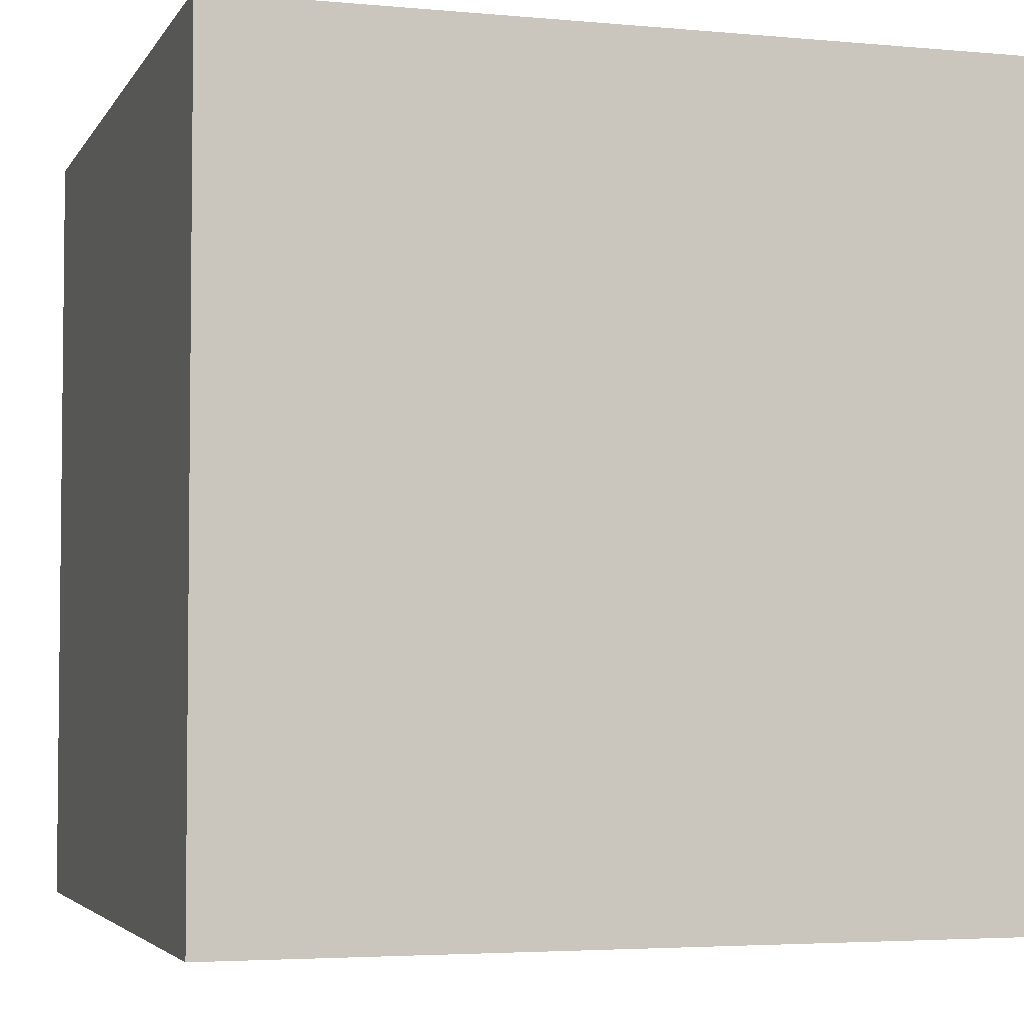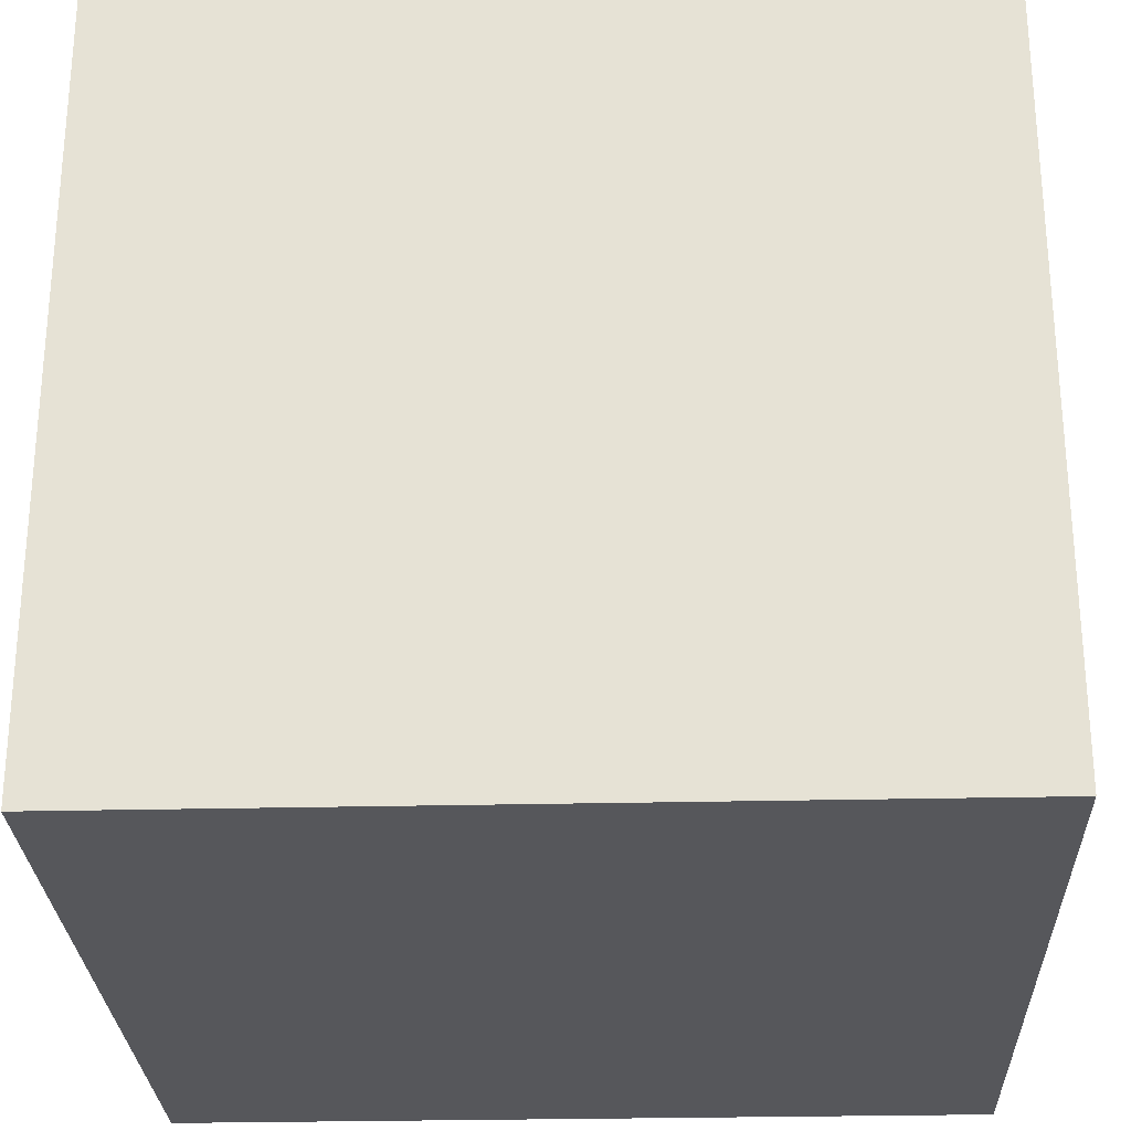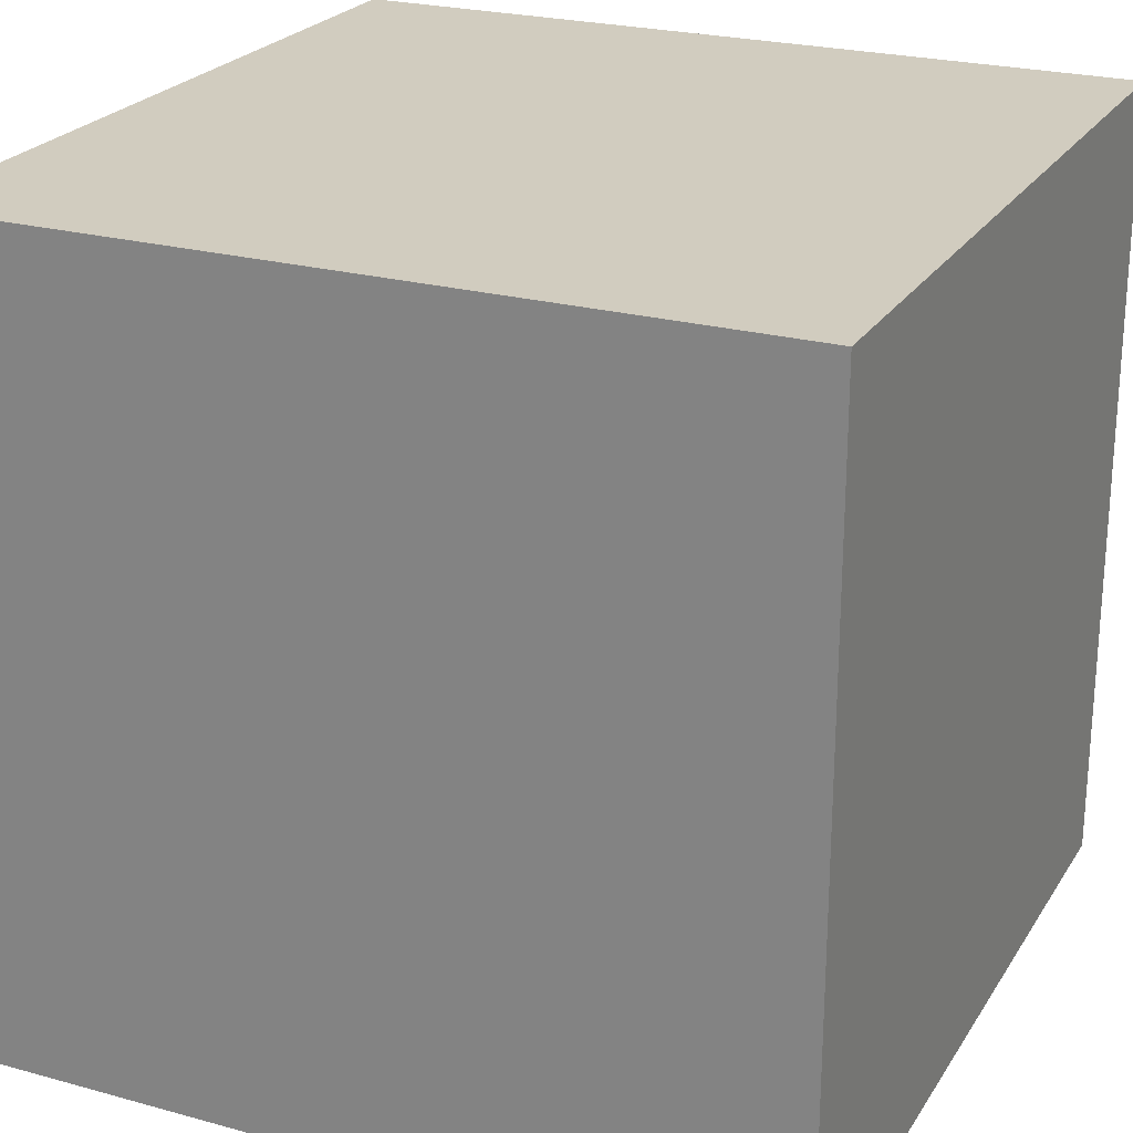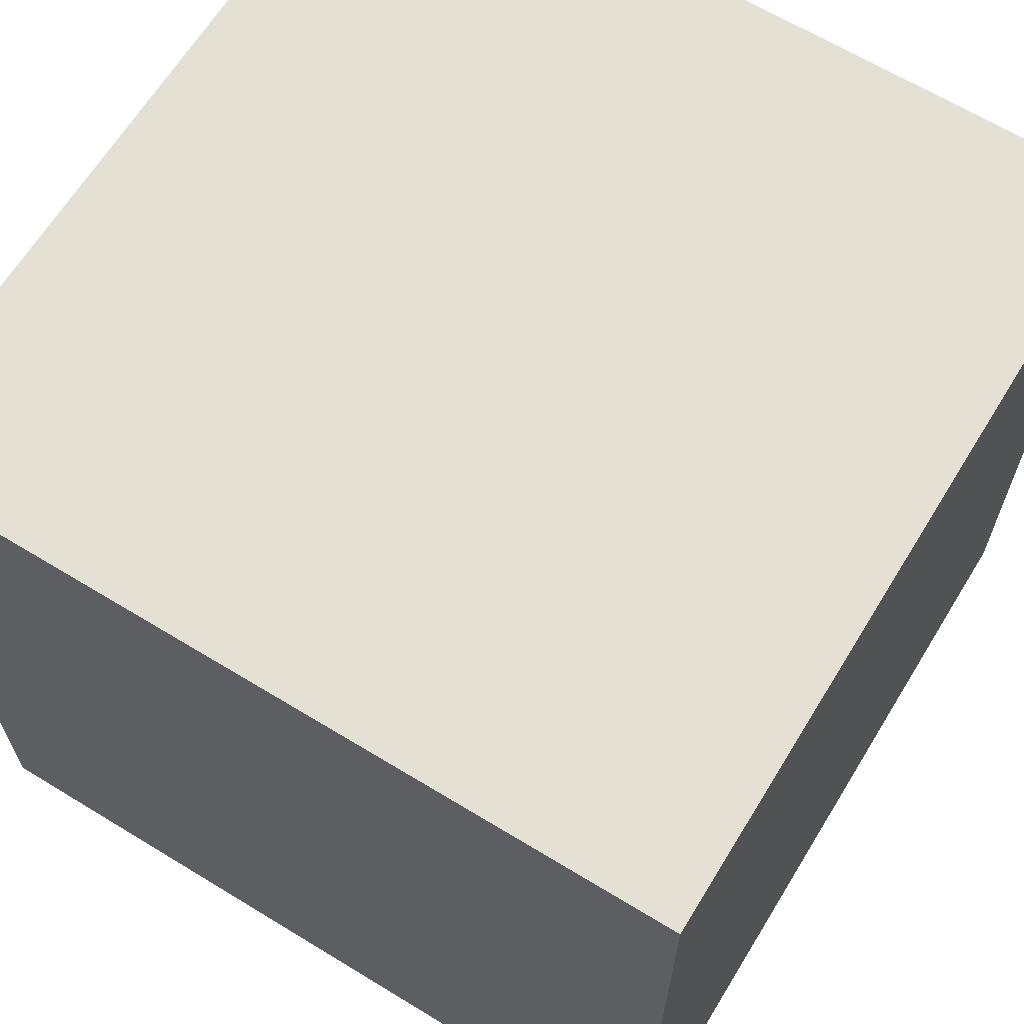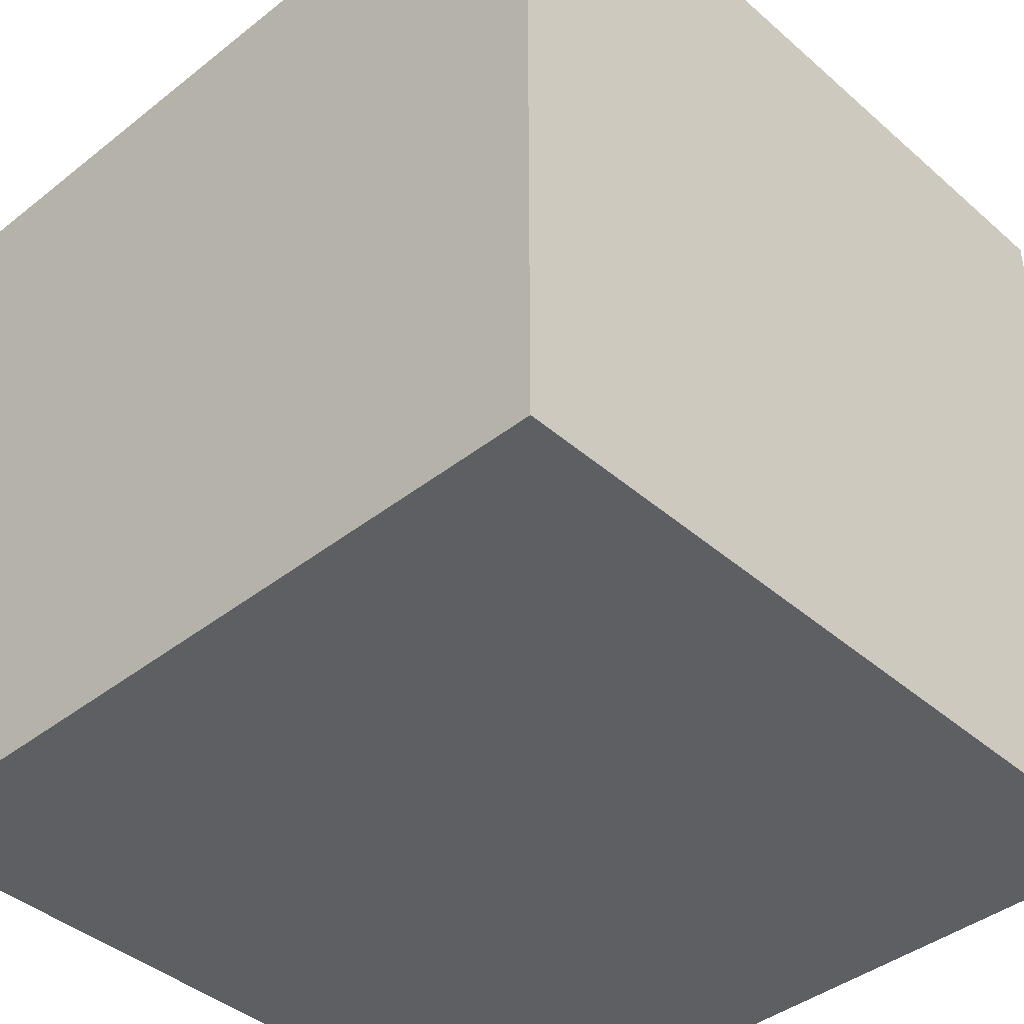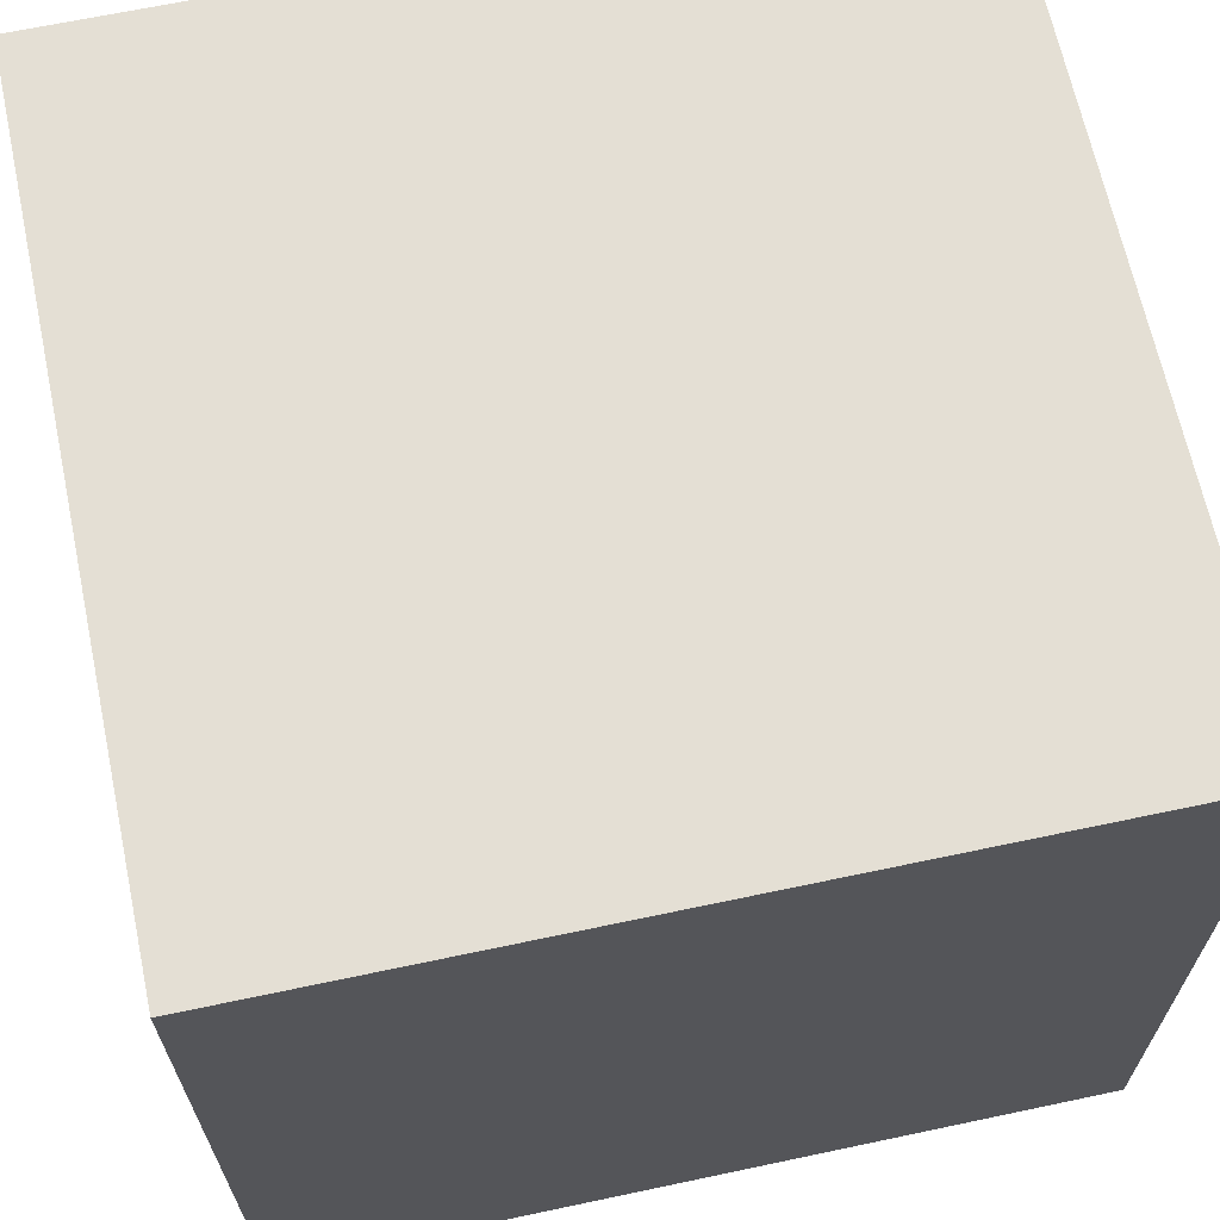
<metadata>
{"format":"obj","ext":"obj","renderer":"f3d","projection":"perspective","resolution":1024,"background":"white","views":[{"elev":-3.9,"azim":-17.1,"up":"+Z"},{"elev":-27.1,"azim":92.1,"up":"+Z"},{"elev":23.8,"azim":-65.4,"up":"+Y"},{"elev":65.2,"azim":-148.5,"up":"+Z"},{"elev":-41.3,"azim":43.6,"up":"+Z"},{"elev":66.3,"azim":-102.0,"up":"+Y"}]}
</metadata>
<code>
o Dummy_Interactable
g Dummy_Interactable
v 0 0 1
v -1 0 1
v 0 1 1
v -1 1 1
v -1 0 0
v -1 1 0
v 0 0 0
v 0 1 0
f 3 4 2 1
f 4 6 5 2
f 6 8 7 5
f 8 3 1 7
f 8 6 4 3
f 1 2 5 7

</code>
